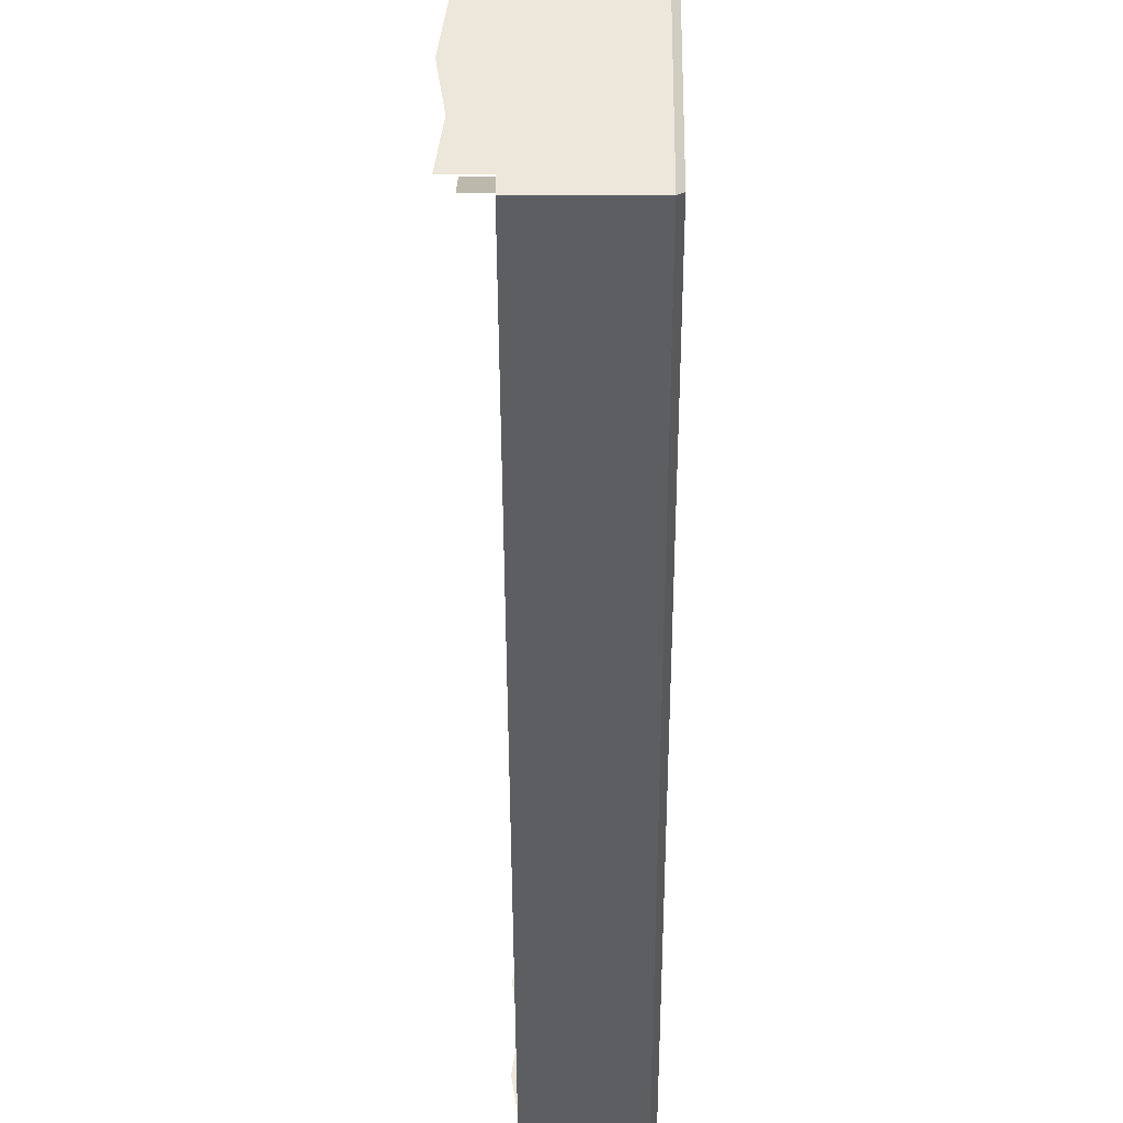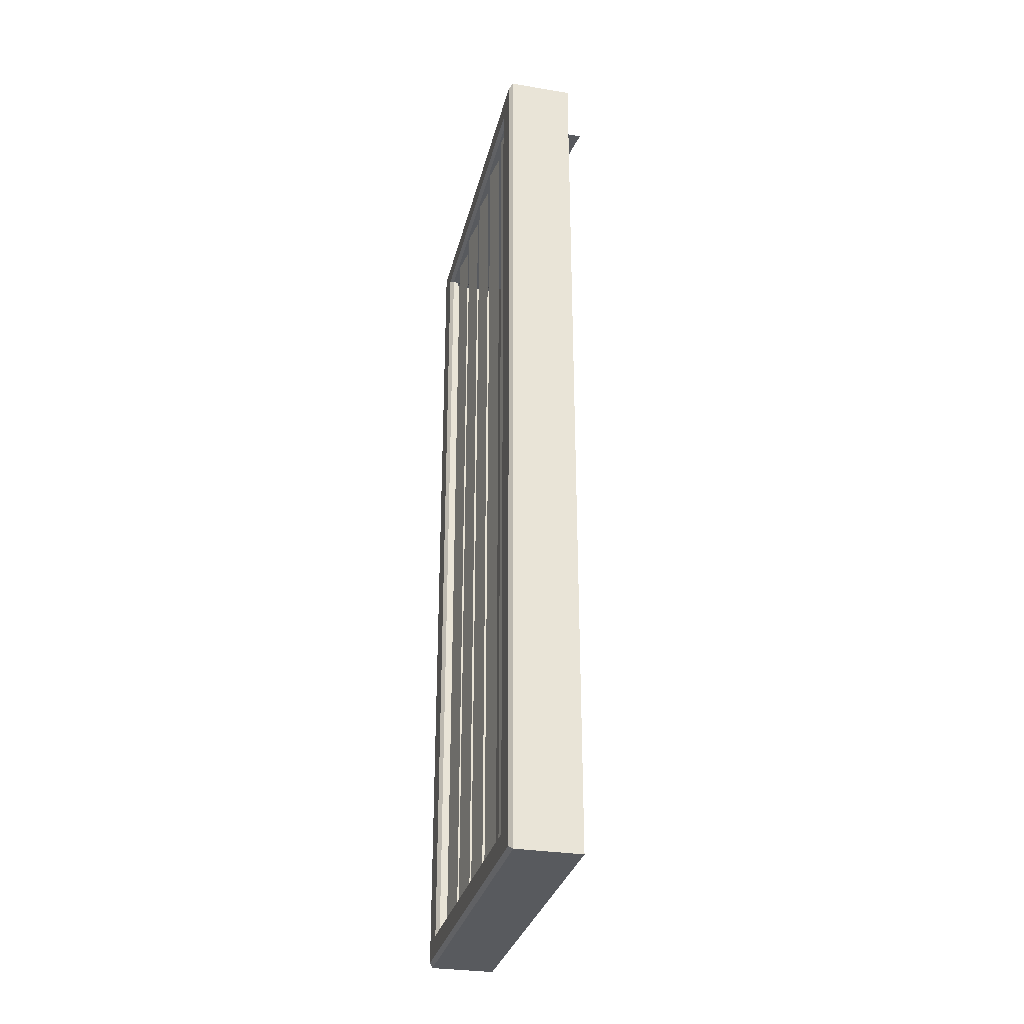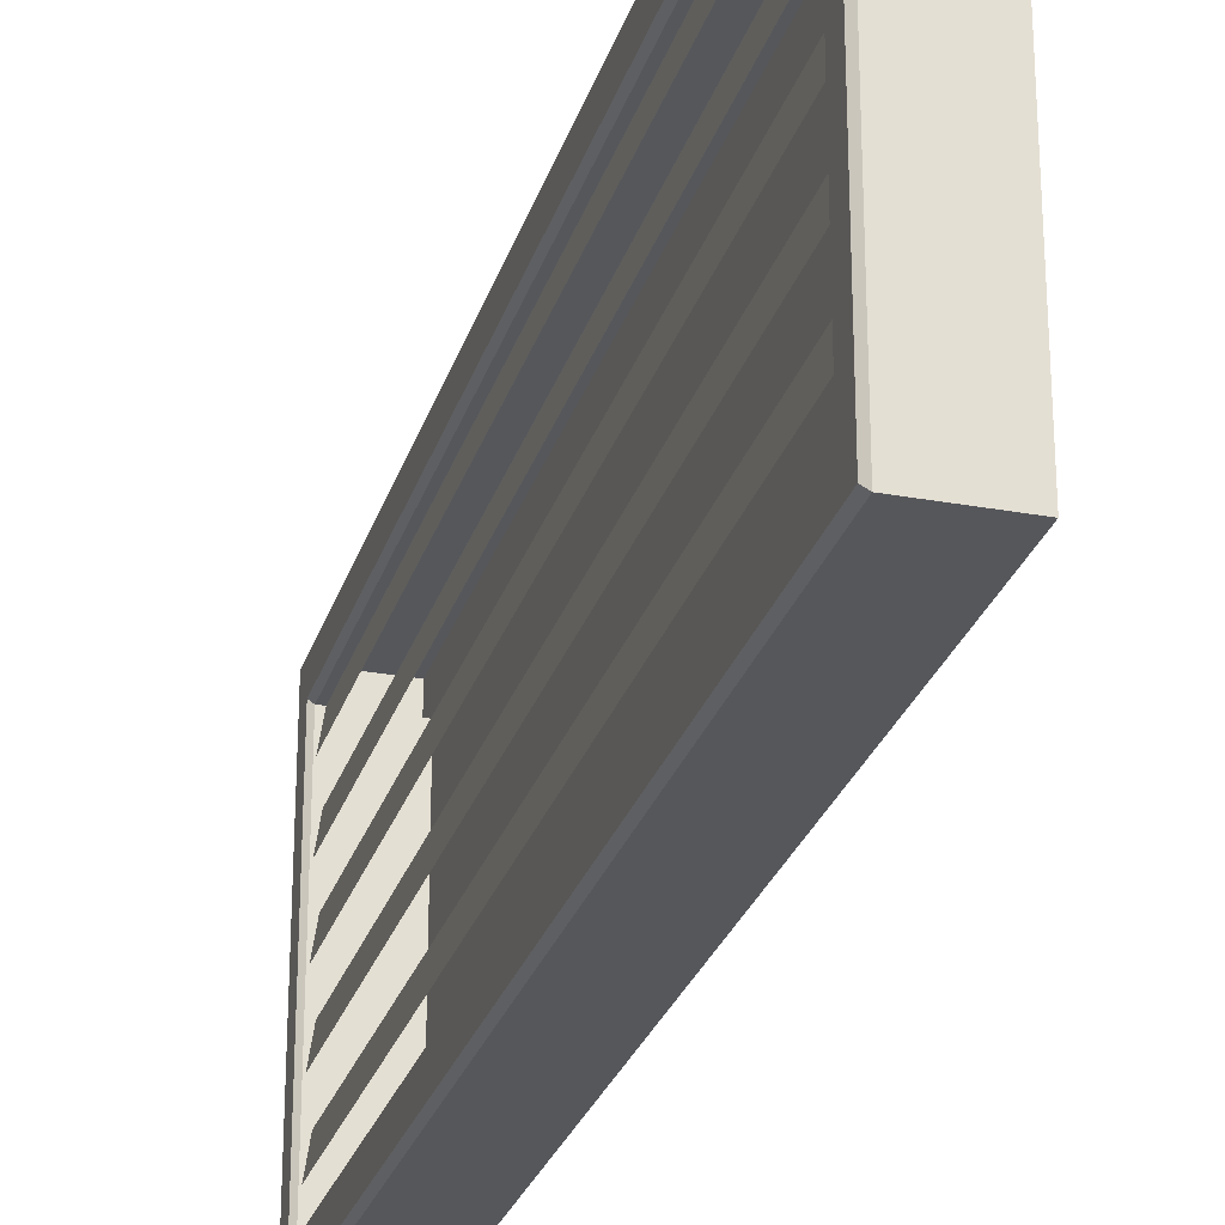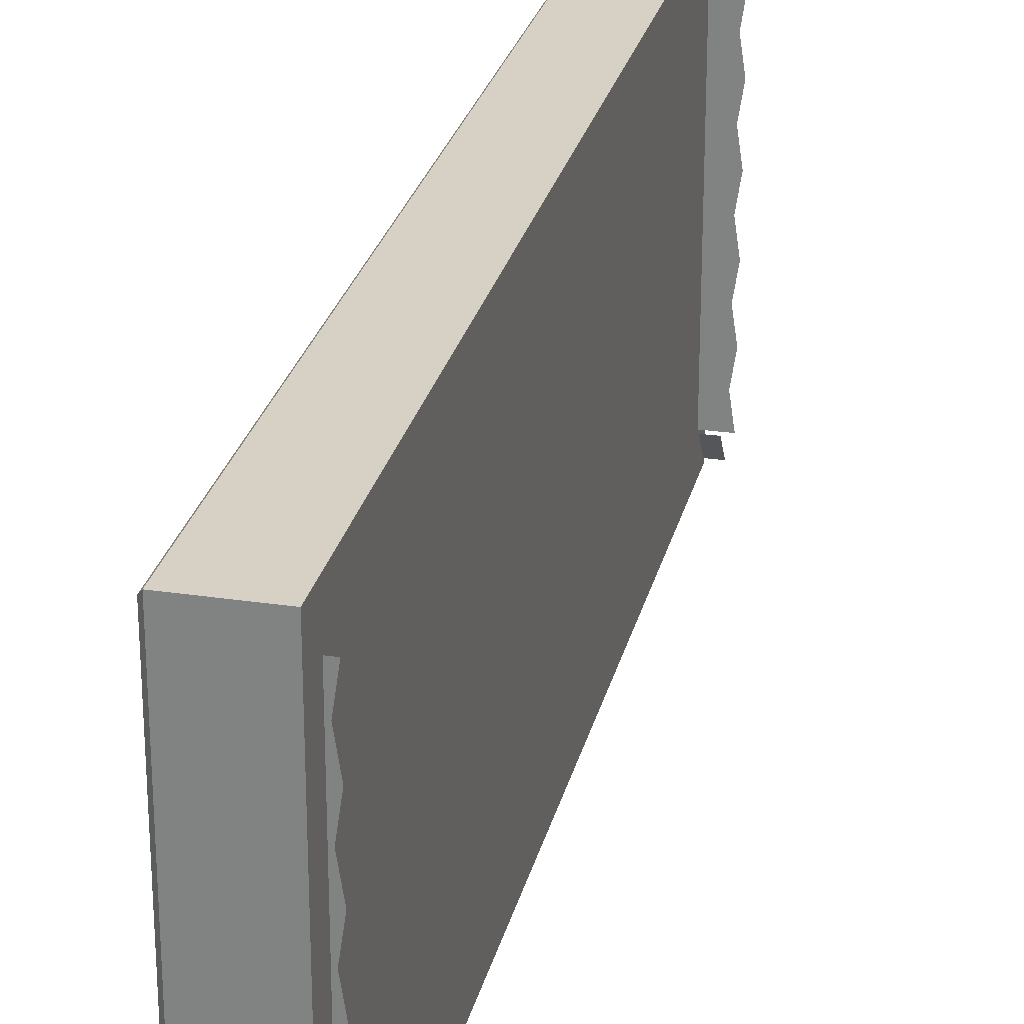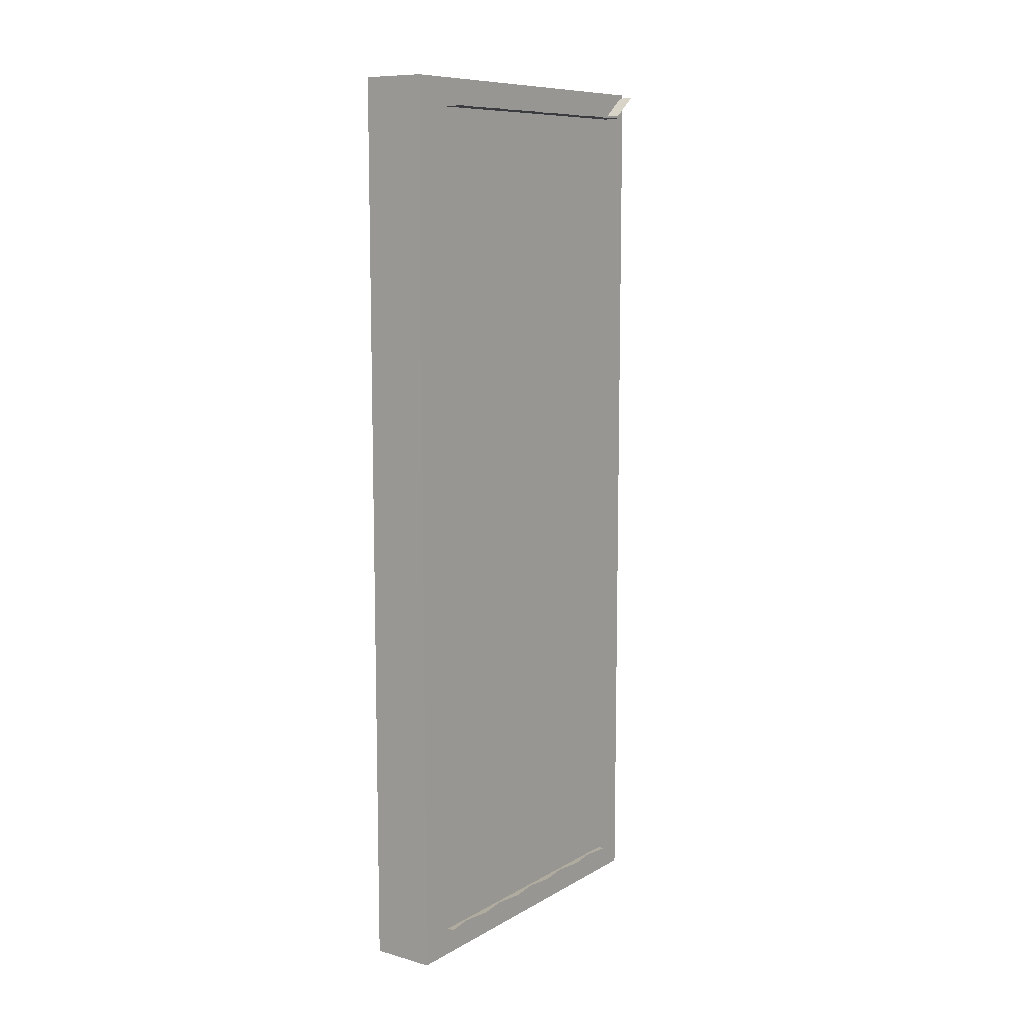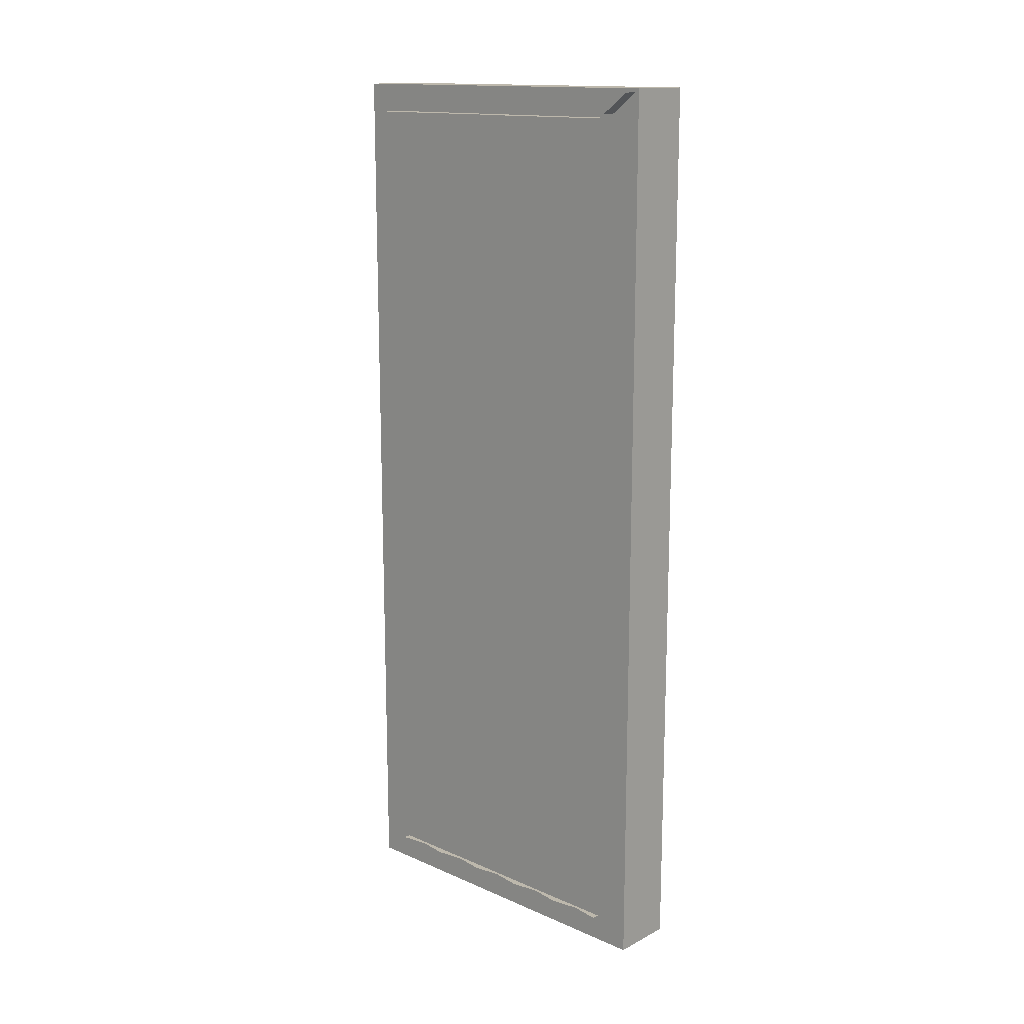
<metadata>
{"format":"obj","ext":"obj","renderer":"f3d","projection":"perspective","resolution":1024,"background":"white","views":[{"elev":-37.5,"azim":0.2,"up":"+Y"},{"elev":-30.9,"azim":166.8,"up":"+Z"},{"elev":-27.0,"azim":164.1,"up":"+Y"},{"elev":26.8,"azim":-166.9,"up":"+Y"},{"elev":9.7,"azim":-144.6,"up":"+Z"},{"elev":14.9,"azim":-47.2,"up":"+Z"}]}
</metadata>
<code>
o Ventlacion
v -0.05258 -0.2872 0.7057
v -0.05258 0.2872 0.7057
v -0.05258 -0.2872 -0.7057
v -0.05258 0.2872 -0.7057
v 0.0375 0.2305 -0.6621
v 0.0375 -0.2305 -0.6621
v 0.0375 -0.2305 0.6621
v 0.0375 0.2305 0.6621
v -0.05258 -0 0.7057
v -0.05258 0 -0.7057
v 0.0375 0.1383 -0.6621
v 0.0375 0.04611 -0.6621
v 0.0375 -0.04611 -0.6621
v 0.0375 -0.1383 -0.6621
v 0.0375 0.1383 0.6621
v 0.0375 0.04611 0.6621
v 0.0375 -0.04611 0.6621
v 0.0375 -0.1383 0.6621
v 0.04432 -0.1844 -0.6621
v 0.04432 -0.1844 0.6621
v 0.04432 -0.09222 -0.6621
v 0.04432 -0.09222 0.6621
v 0.04432 -0 -0.6621
v 0.04432 -0 0.6621
v 0.04432 0.09222 -0.6621
v 0.04432 0.09222 0.6621
v 0.04432 0.1844 -0.6621
v 0.04432 0.1844 0.6621
v 0.04697 -0.2305 0.6621
v 0.05258 -0.2378 0.6677
v 0.05258 0.2378 0.6677
v 0.04697 0.2305 0.6621
v 0.04697 -0.2305 -0.6621
v 0.05258 -0.2378 -0.6677
v 0.04697 0.2305 -0.6621
v 0.05258 0.2378 -0.6677
v 0.05258 0.2799 -0.7001
v 0.04697 0.2872 -0.7057
v 0.05258 -0.2799 -0.7001
v 0.04697 -0.2872 -0.7057
v 0.05258 -0.2799 0.7001
v 0.04697 -0.2872 0.7057
v 0.04697 0.2872 0.7057
v 0.05258 0.2799 0.7001
v 0.05258 0 -0.7001
v 0.04697 0 -0.7057
v 0.04697 0 0.7057
v 0.05258 0 0.7001
v 0.04697 0.1383 -0.6621
v 0.05258 -0 -0.6677
v 0.04697 0.04611 -0.6621
v 0.04697 -0.04611 -0.6621
v 0.04697 -0.1383 -0.6621
v 0.05258 -0 0.6677
v 0.04697 0.1383 0.6621
v 0.04697 0.04611 0.6621
v 0.04697 -0.04611 0.6621
v 0.04697 -0.1383 0.6621
v 0.04697 -0.1844 -0.6621
v 0.04697 -0.1844 0.6621
v 0.04697 -0.09222 -0.6621
v 0.04697 -0.09222 0.6621
v 0.04697 -0 -0.6621
v 0.04697 -0 0.6621
v 0.04697 0.09222 -0.6621
v 0.04697 0.09222 0.6621
v 0.04697 0.1844 -0.6621
v 0.04697 0.1844 0.6621
v -0.06398 0.2305 -0.6621
v -0.06398 -0.2305 -0.6621
v -0.06398 0.1383 -0.6621
v -0.06398 0.04611 -0.6621
v -0.06398 -0.04611 -0.6621
v -0.06398 -0.1383 -0.6621
v -0.05716 -0.1844 -0.6621
v -0.05716 -0.09222 -0.6621
v -0.05716 -0 -0.6621
v -0.05716 0.09222 -0.6621
v -0.05716 0.1844 -0.6621
v -0.08973 -0.2305 0.6621
v -0.08973 0.2305 0.6621
v -0.08973 0.1383 0.6621
v -0.08973 0.04611 0.6621
v -0.08973 -0.04611 0.6621
v -0.08973 -0.1383 0.6621
v -0.08291 -0.1844 0.6621
v -0.08291 -0.09222 0.6621
v -0.08291 -0 0.6621
v -0.08291 0.09222 0.6621
v -0.08291 0.1844 0.6621
v -0.07465 -0.2378 0.6677
v -0.07465 -0.2799 0.7001
v -0.05184 -0.2829 0.6952
v -0.05184 0.2829 0.6952
v -0.05184 -0.2829 -0.6952
v -0.05184 0.2829 -0.6952
v -0.05184 -0 0.6952
v -0.05184 0 -0.6952
v 0.04622 0.2829 -0.6952
v 0.04622 -0.2829 -0.6952
v 0.04622 -0.2829 0.6952
v 0.04622 0.2829 0.6952
v 0.04622 0 -0.6952
v 0.04622 0 0.6952
f 3 10 46 40
f 32 68 28 8
f 42 47 9 1
f 10 4 38 46
f 36 50 45 37
f 60 29 7 20
f 54 31 44 48
f 35 32 8 5
f 27 5 8 28
f 38 4 2 43
f 31 36 37 44
f 30 54 48 41
f 55 66 26 15
f 56 64 24 16
f 57 62 22 17
f 58 60 20 18
f 68 55 15 28
f 53 61 21 14
f 52 63 23 13
f 51 65 25 12
f 19 14 18 20
f 21 13 17 22
f 23 12 16 24
f 25 11 15 26
f 3 40 42 1
f 47 43 2 9
f 34 30 41 39
f 50 34 39 45
f 49 67 27 11
f 59 53 14 19
f 62 58 18 22
f 61 52 13 21
f 64 57 17 24
f 63 51 12 23
f 66 56 16 26
f 67 35 5 27
f 33 59 19 6
f 65 49 11 25
f 45 39 40 46
f 42 40 39 41
f 38 43 44 37
f 47 42 41 48
f 59 33 34 50
f 30 34 33 29
f 36 31 32 35
f 54 30 29 60
f 67 49 50
f 65 51 50
f 63 52 50
f 61 53 50
f 54 55 68
f 54 56 66
f 54 57 64
f 54 58 62
f 53 59 50
f 54 60 58
f 52 61 50
f 54 62 57
f 51 63 50
f 54 64 56
f 49 65 50
f 54 66 55
f 37 45 46 38
f 43 47 48 44
f 35 67 50 36
f 31 54 68 32
f 29 33 6 7
f 3 10 9 1
f 10 4 2 9
f 6 19 75 70
f 14 21 76 74
f 11 27 79 71
f 12 25 78 72
f 23 12 72 77
f 21 13 73 76
f 25 11 71 78
f 19 14 74 75
f 13 23 77 73
f 27 5 69 79
f 26 16 83 89
f 24 88 83 16
f 22 87 84 17
f 20 7 80 86
f 24 17 84 88
f 26 89 82 15
f 20 86 85 18
f 28 90 81 8
f 41 92 91 30
f 22 18 85 87
f 28 15 82 90
f 95 100 103 98
f 101 93 97 104
f 98 103 99 96
f 99 102 94 96
f 95 93 101 100
f 104 97 94 102

</code>
